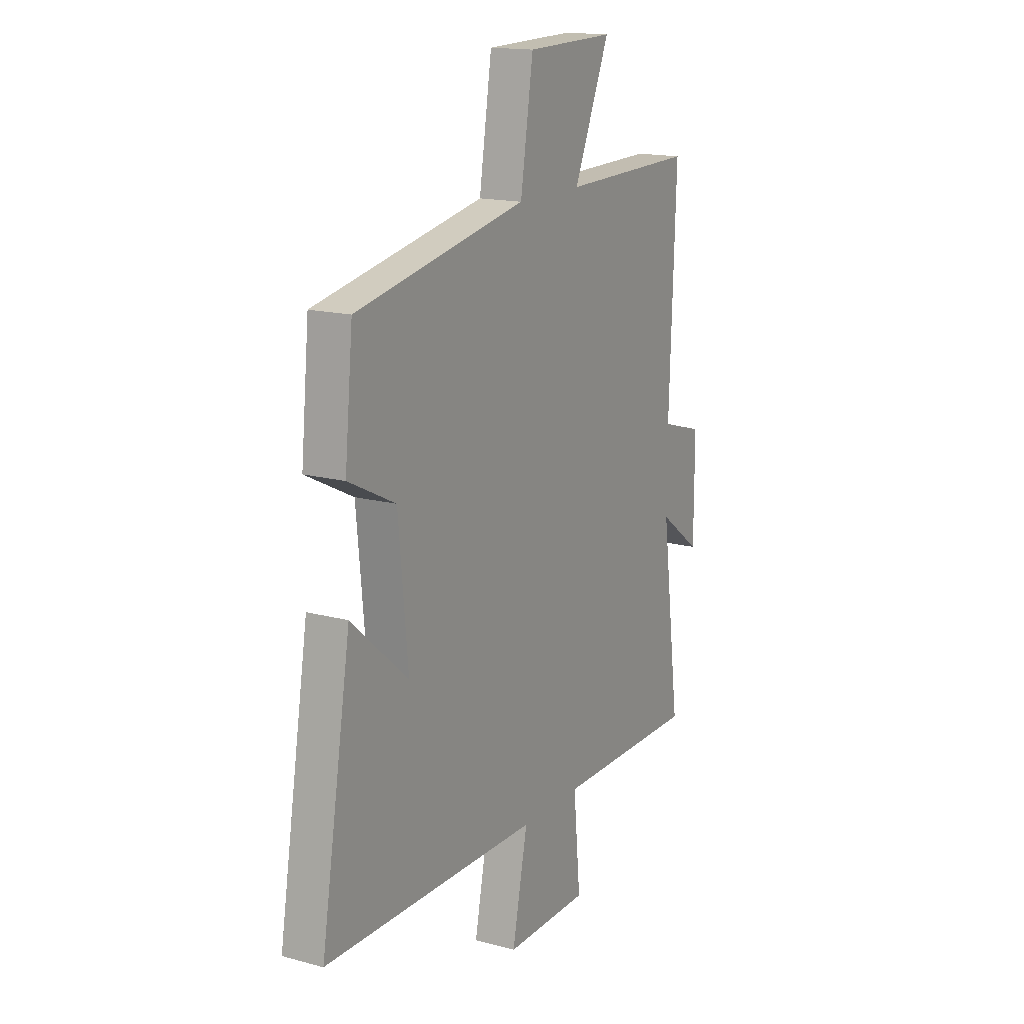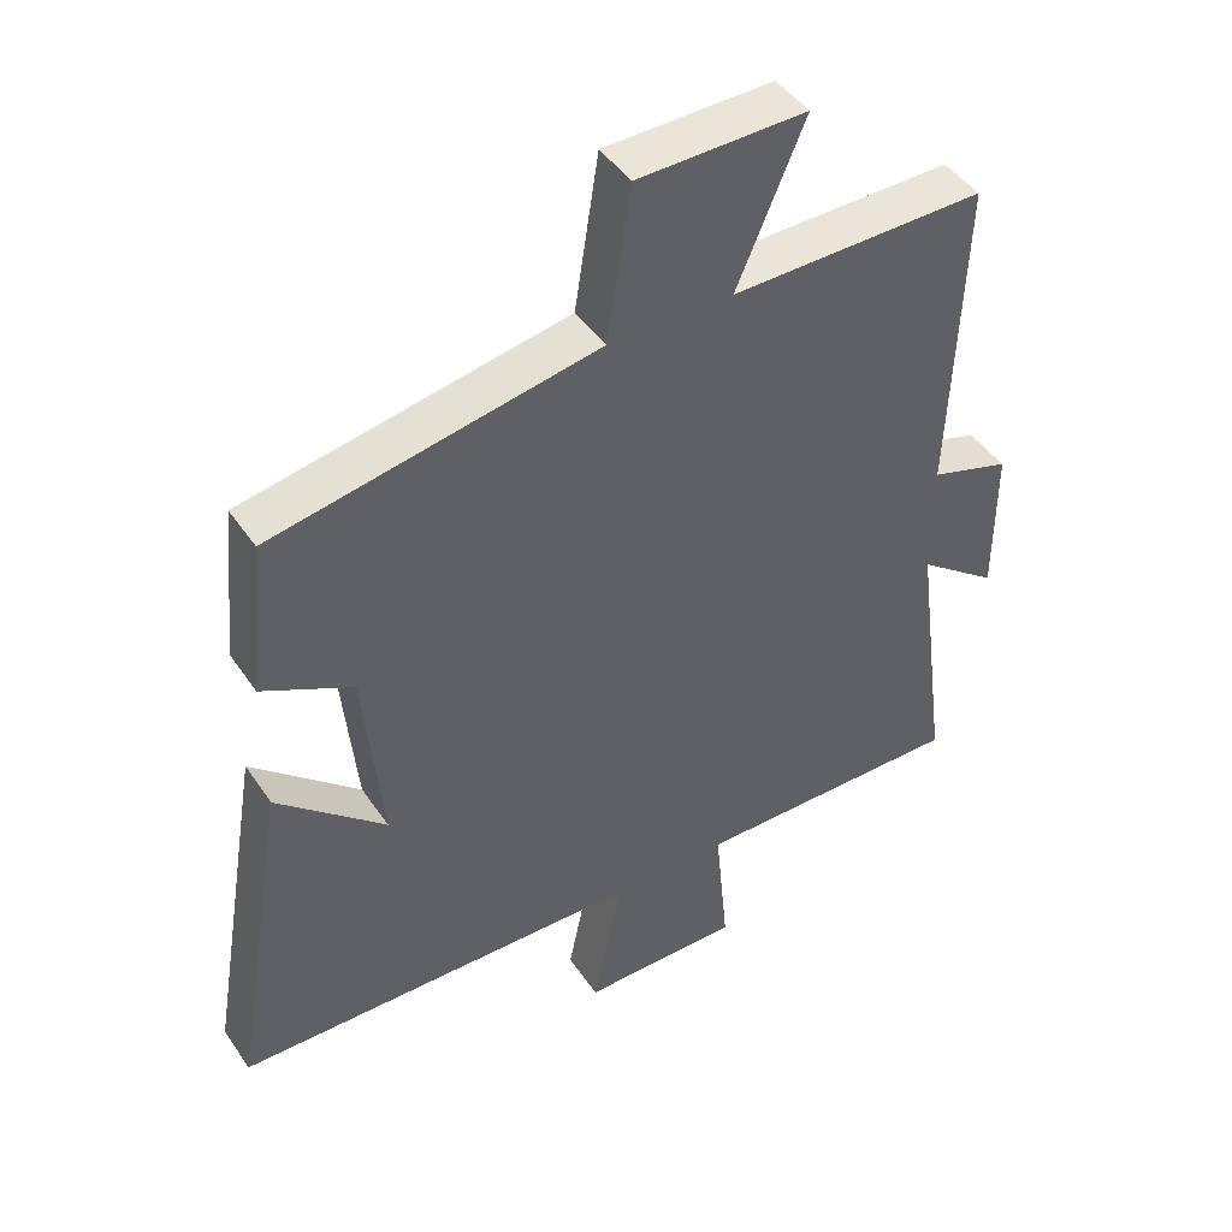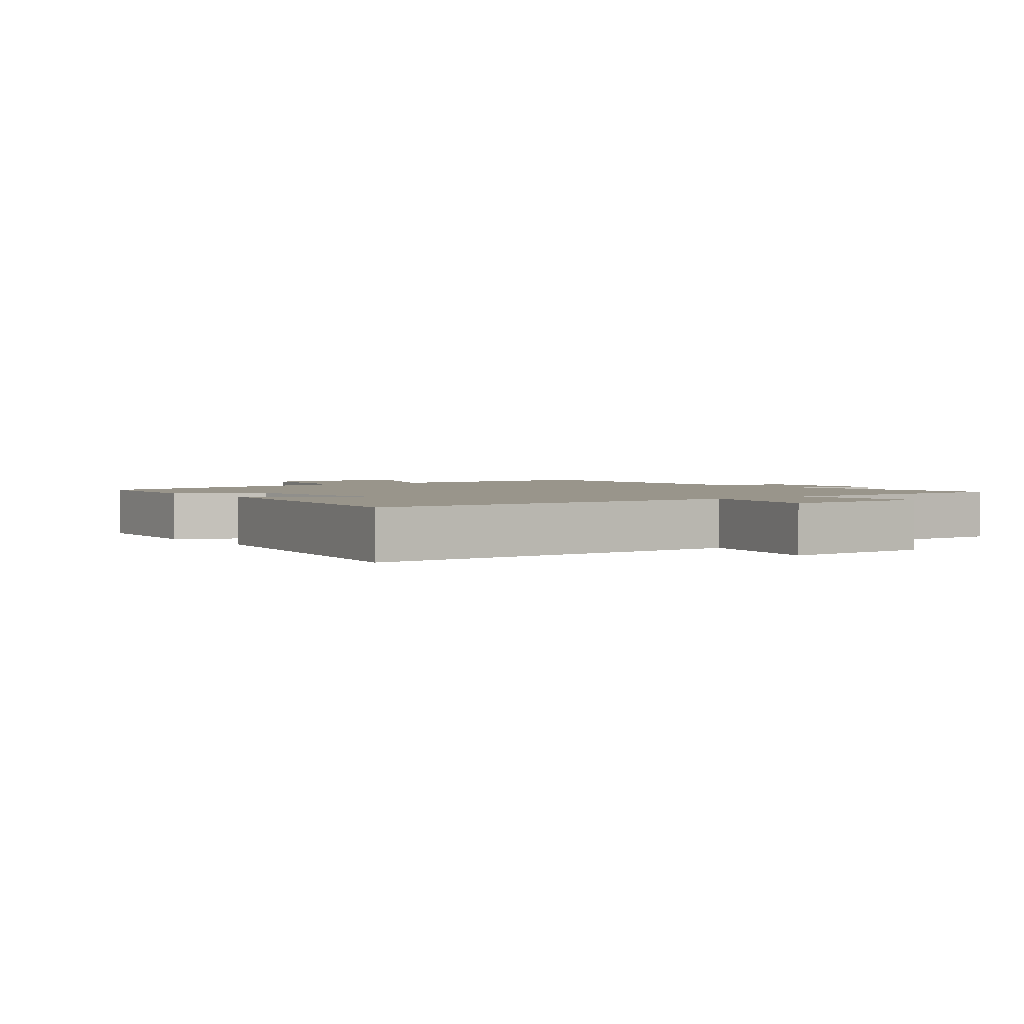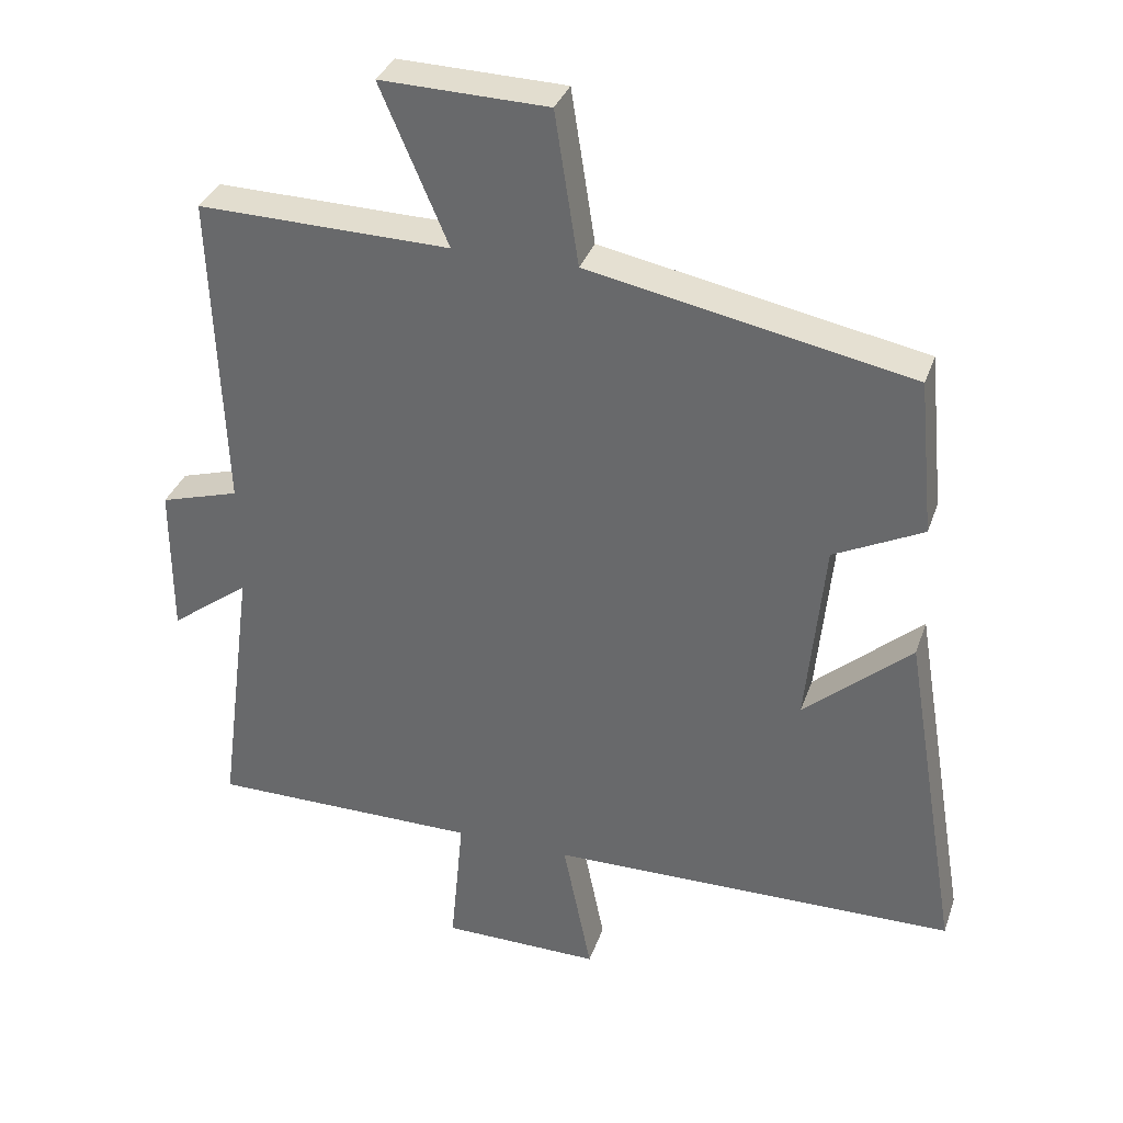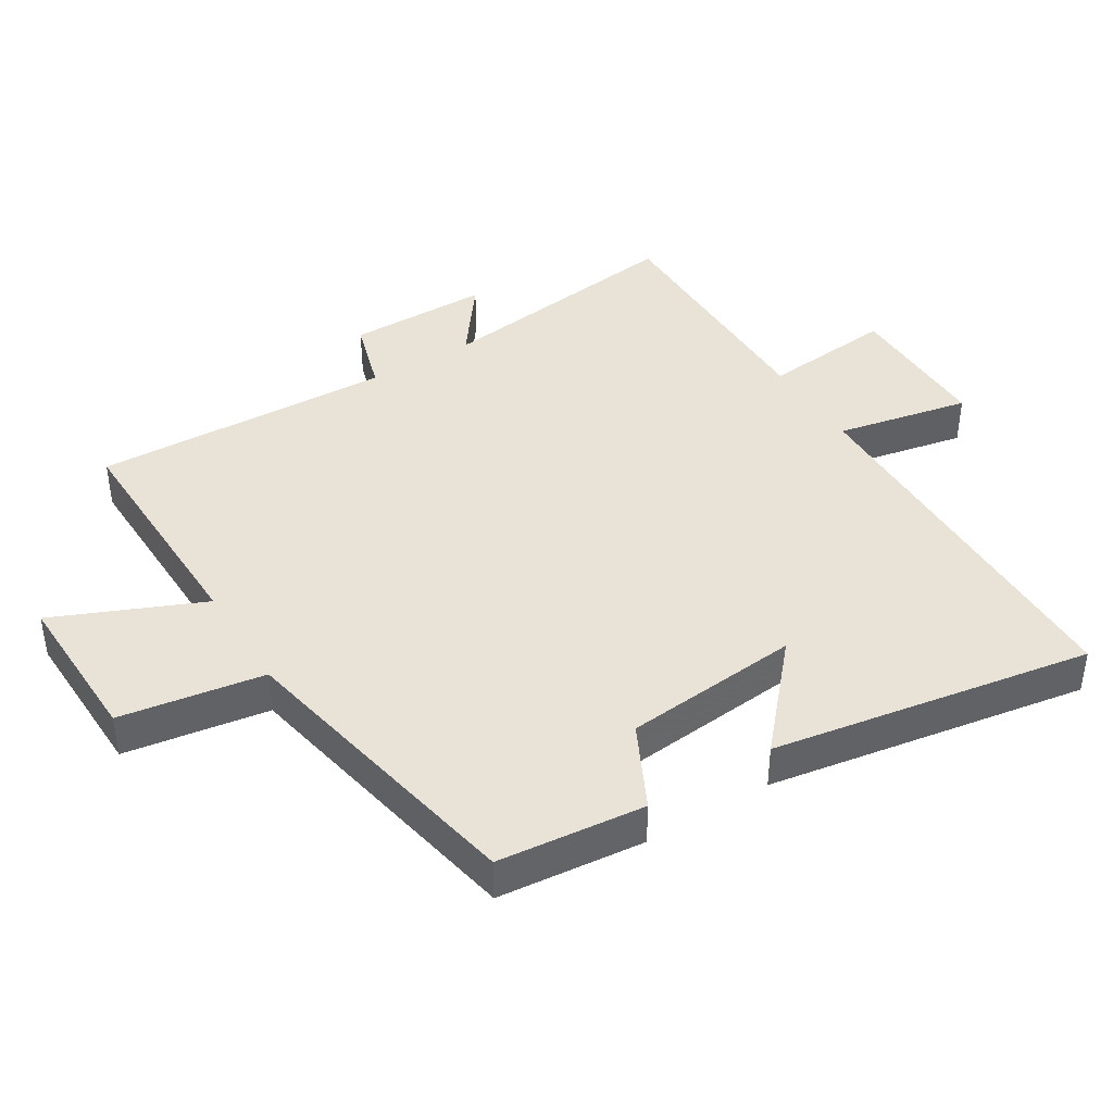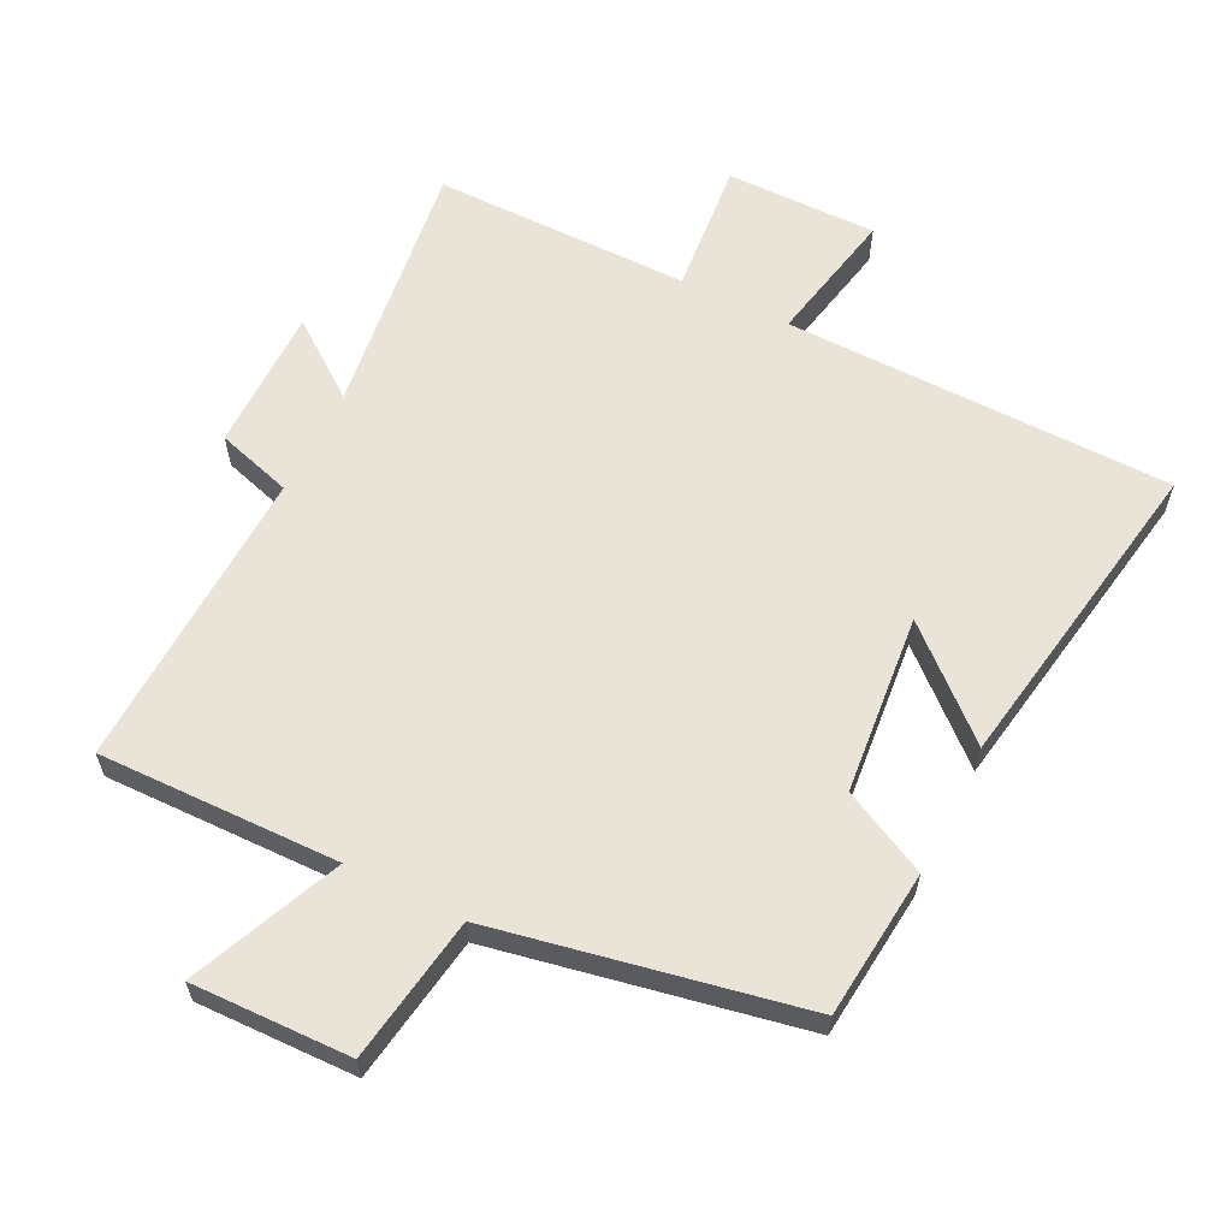
<metadata>
{"format":"obj","ext":"obj","renderer":"f3d","projection":"perspective","resolution":1024,"background":"white","views":[{"elev":16.0,"azim":119.3,"up":"+Z"},{"elev":44.9,"azim":148.1,"up":"+Z"},{"elev":2.2,"azim":143.0,"up":"+Y"},{"elev":34.2,"azim":17.8,"up":"+Z"},{"elev":41.4,"azim":58.4,"up":"+Y"},{"elev":61.1,"azim":26.5,"up":"+Y"}]}
</metadata>
<code>
v -0.517 0.07 0.507
v -0.157 0.07 0.5
v -0.253 0.07 0.724
v -0.015 0.07 0.718
v 0.019 0.07 0.5
v 0.478 0.07 0.41
v 0.5 0.07 0.188
v 0.373 0.07 0.125
v 0.347 0.07 -0.143
v 0.5 0.07 -0.008
v 0.581 0.07 -0.492
v 0 0.07 -0.5
v 0.041 0.07 -0.702
v -0.185 0.07 -0.7
v -0.166 0.07 -0.5
v -0.551 0.07 -0.5
v -0.5 0.07 -0.114
v -0.613 0.07 -0.198
v -0.613 0.07 0.018
v -0.5 0.07 0.052
v -0.517 0 0.507
v -0.157 0 0.5
v -0.253 0 0.724
v -0.015 0 0.718
v 0.019 0 0.5
v 0.478 0 0.41
v 0.5 0 0.188
v 0.373 0 0.125
v 0.347 0 -0.143
v 0.5 0 -0.008
v 0.581 0 -0.492
v 0 0 -0.5
v 0.041 0 -0.702
v -0.185 0 -0.7
v -0.166 0 -0.5
v -0.551 0 -0.5
v -0.5 0 -0.114
v -0.613 0 -0.198
v -0.613 0 0.018
v -0.5 0 0.052
f 17 18 19 20
f 15 16 17
f 15 17 20
f 12 13 14 15
f 9 10 11 12
f 8 9 12 15
f 5 6 7 8
f 5 8 15 20
f 2 3 4 5
f 20 1 2
f 2 5 20
f 40 39 38 37
f 37 36 35
f 40 37 35
f 35 34 33 32
f 32 31 30 29
f 35 32 29 28
f 28 27 26 25
f 40 35 28 25
f 25 24 23 22
f 22 21 40
f 40 25 22
f 1 21 22 2
f 2 22 23 3
f 3 23 24 4
f 4 24 25 5
f 5 25 26 6
f 6 26 27 7
f 7 27 28 8
f 8 28 29 9
f 9 29 30 10
f 10 30 31 11
f 11 31 32 12
f 12 32 33 13
f 13 33 34 14
f 14 34 35 15
f 15 35 36 16
f 16 36 37 17
f 17 37 38 18
f 18 38 39 19
f 19 39 40 20
f 20 40 21 1

</code>
